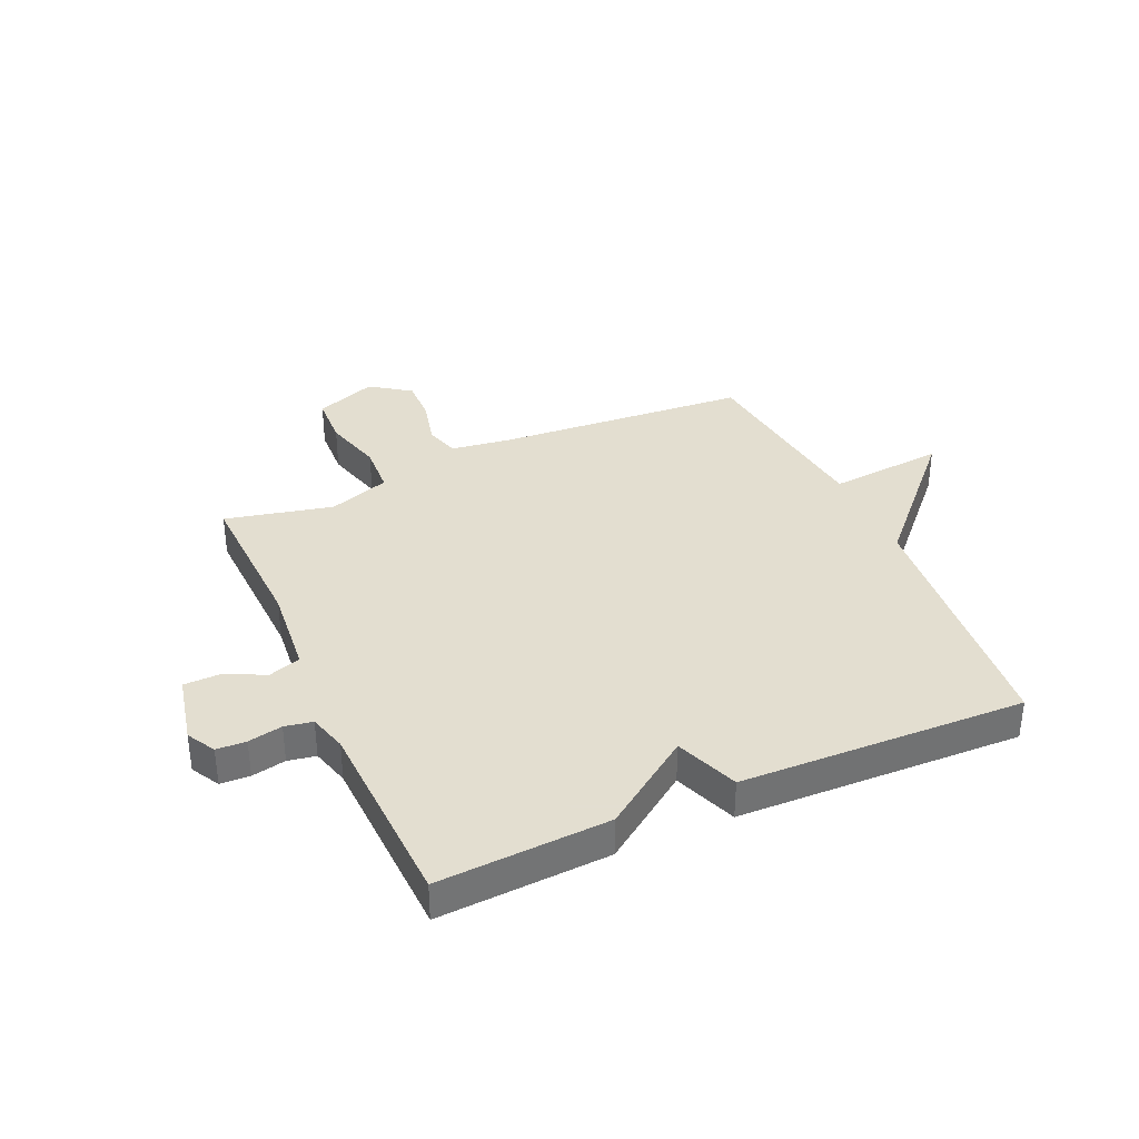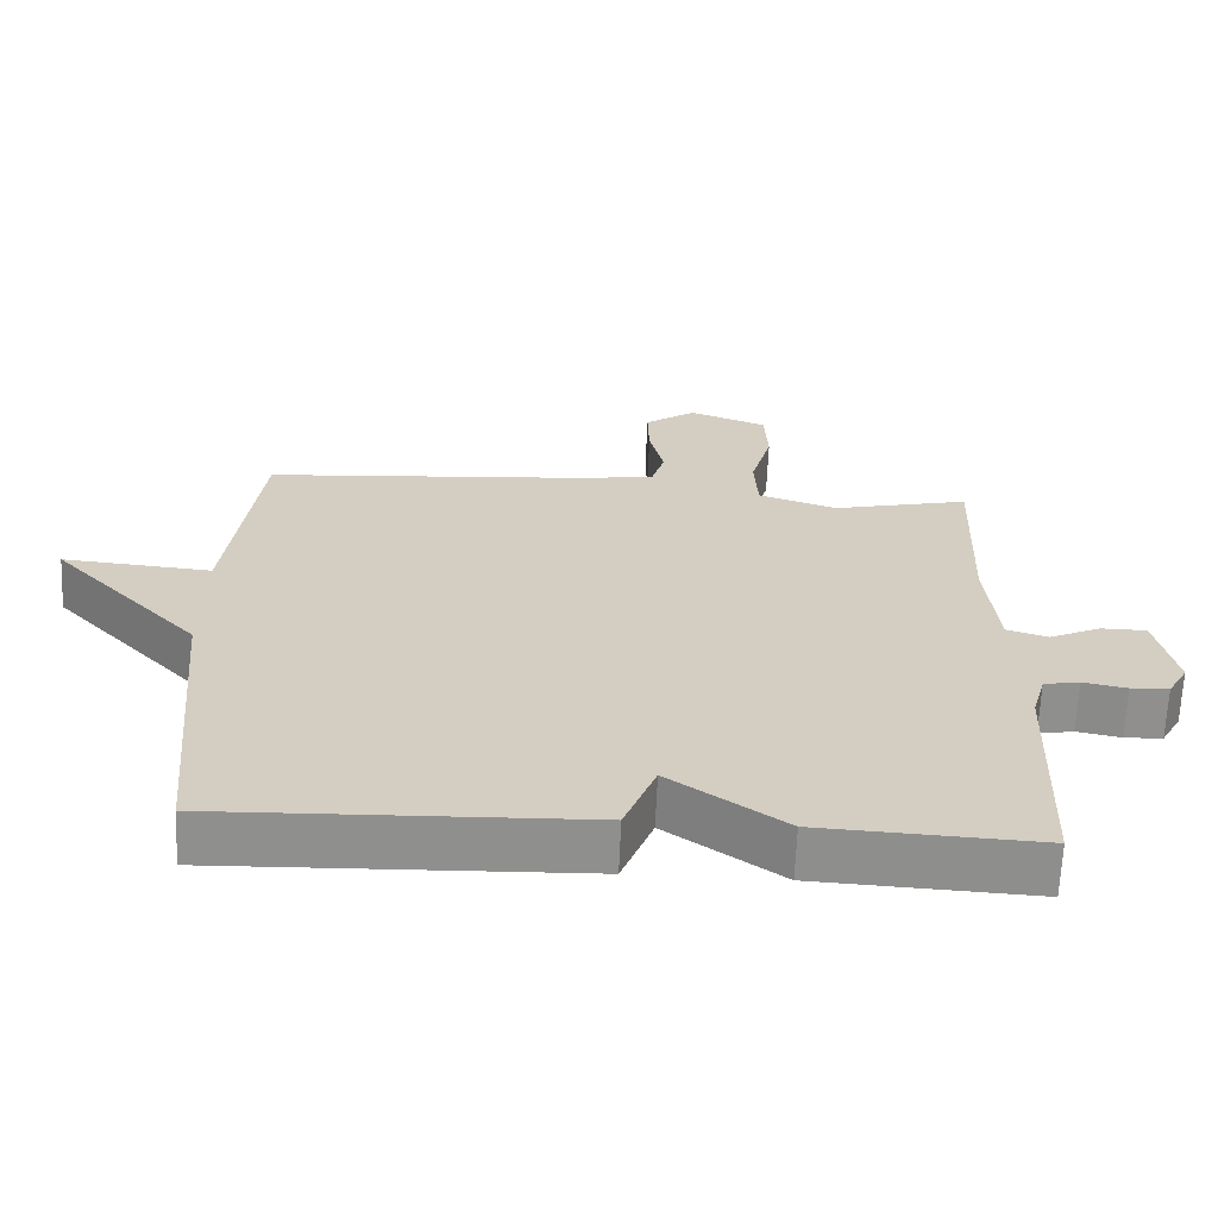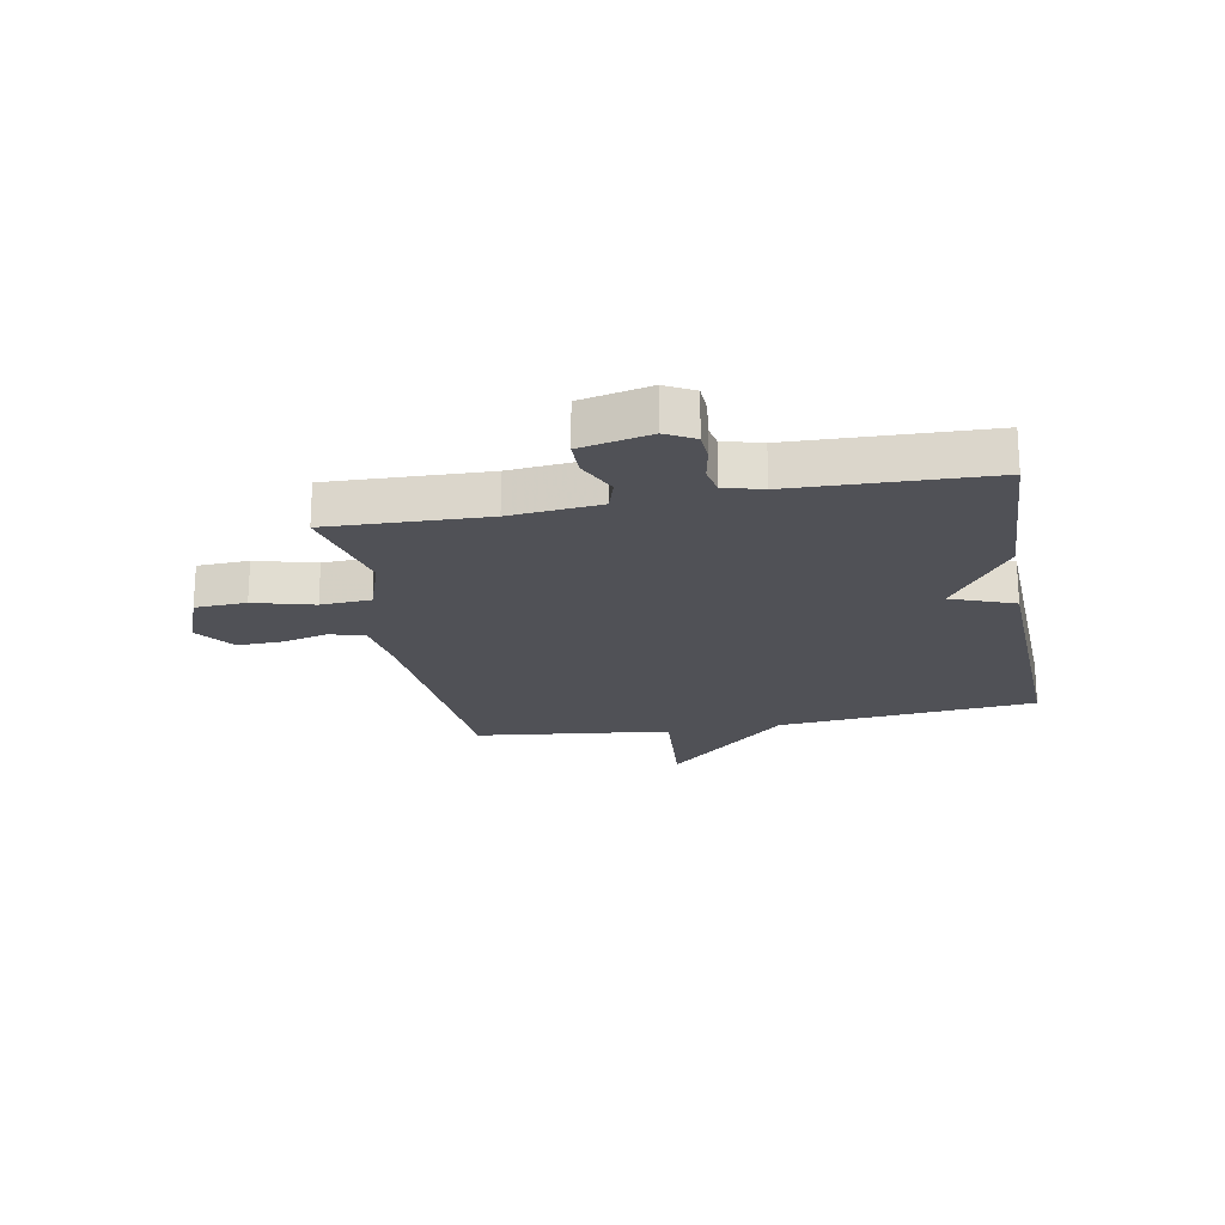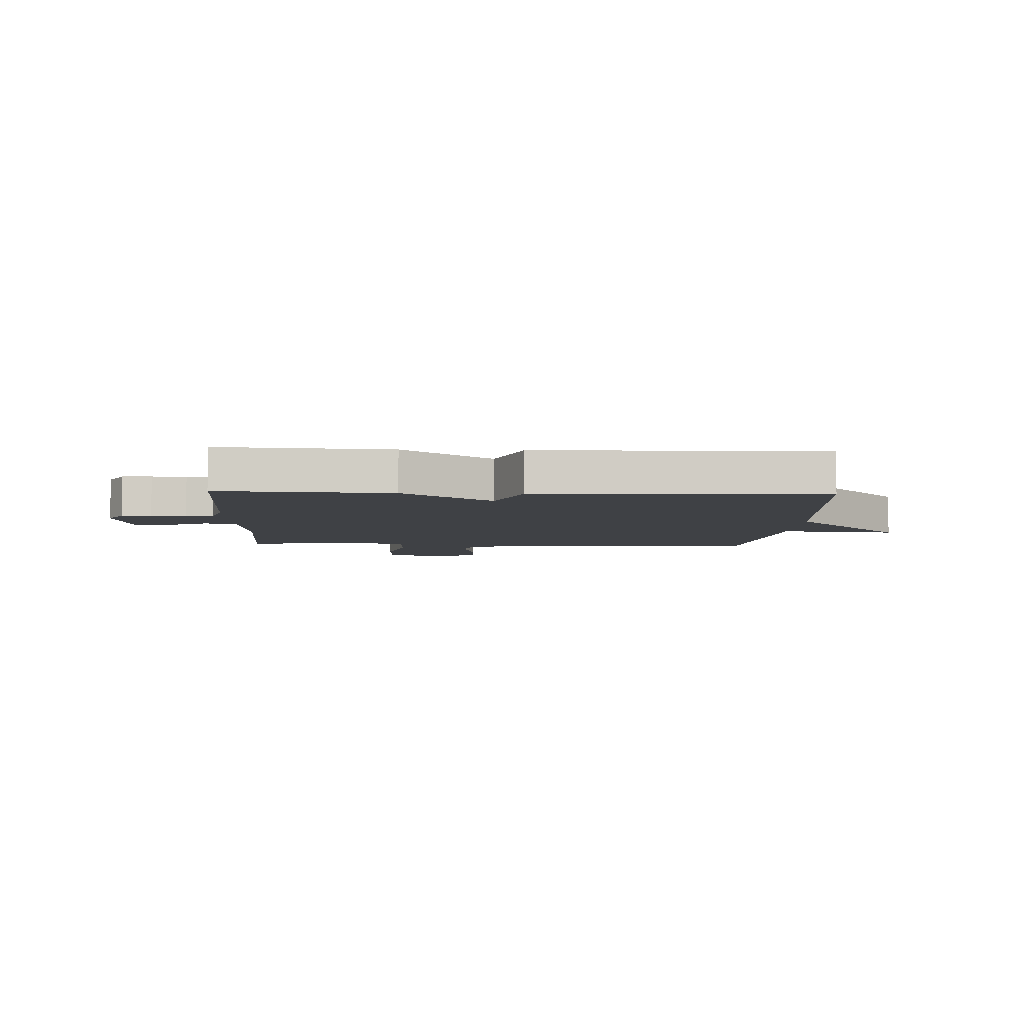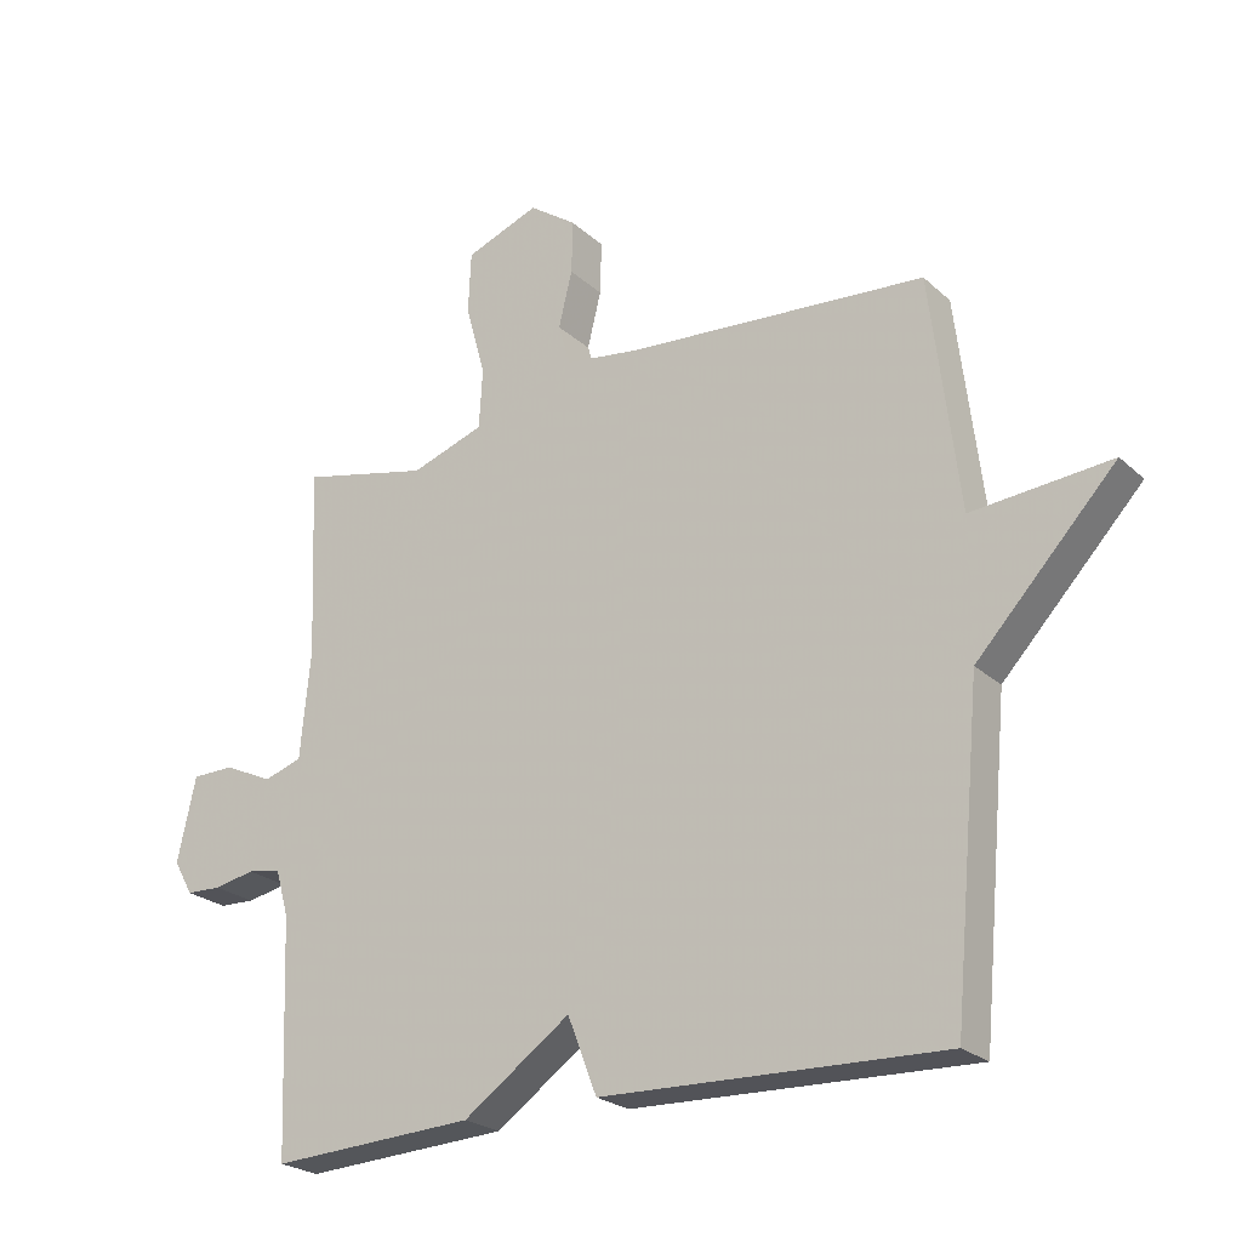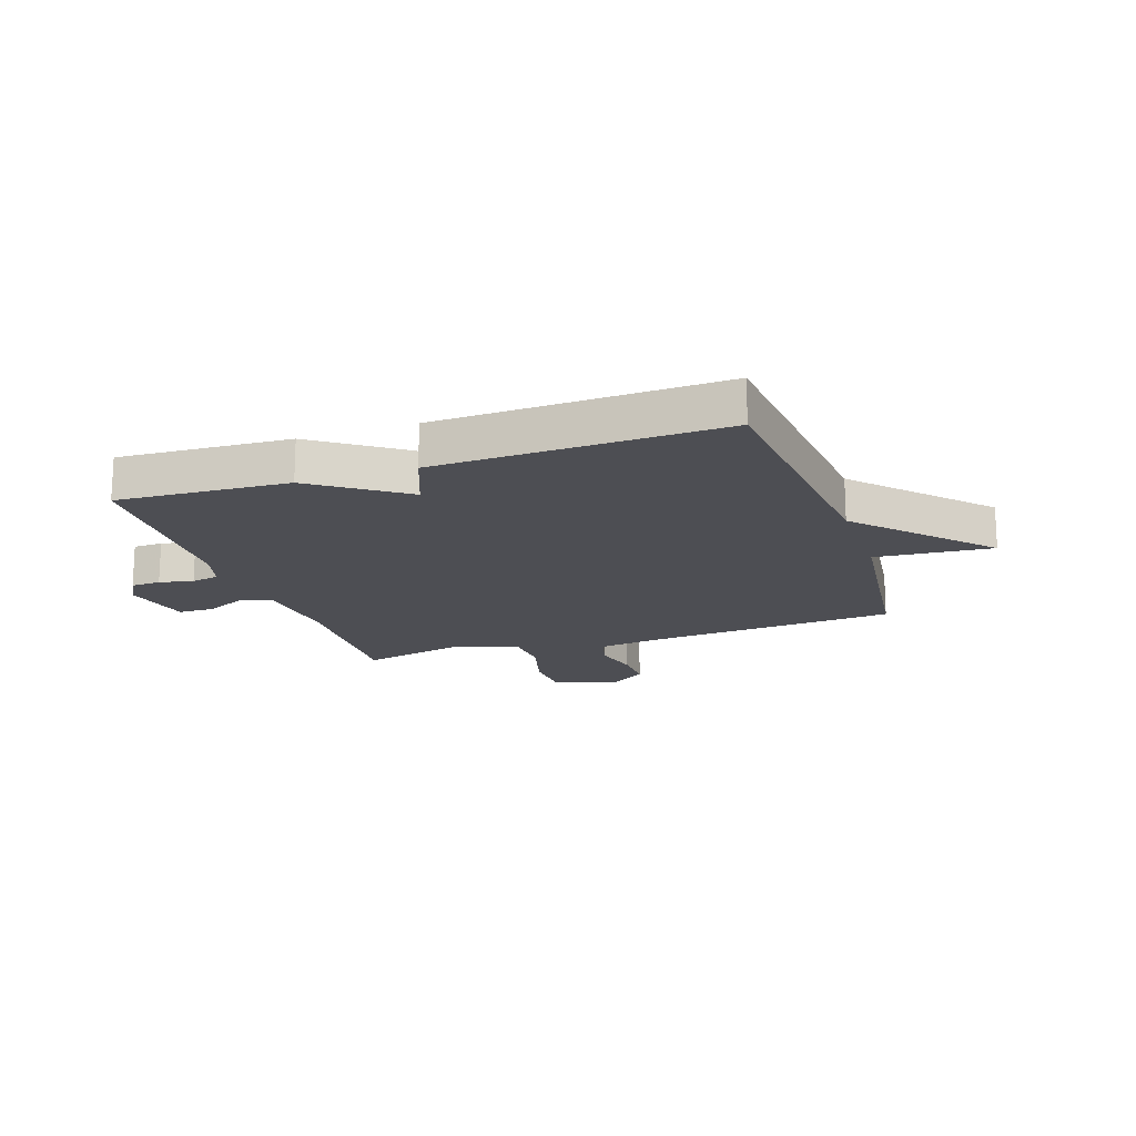
<metadata>
{"format":"obj","ext":"obj","renderer":"f3d","projection":"perspective","resolution":1024,"background":"white","views":[{"elev":35.9,"azim":156.0,"up":"+Y"},{"elev":-65.2,"azim":-2.4,"up":"+Z"},{"elev":-20.5,"azim":100.8,"up":"+Y"},{"elev":-5.7,"azim":177.2,"up":"+Y"},{"elev":-23.7,"azim":-145.6,"up":"+Z"},{"elev":-17.3,"azim":-161.2,"up":"+Y"}]}
</metadata>
<code>
v 0.5 0.07 -0.5
v 0.2 0.07 -0.484
v 0.043 0.07 -0.373
v 0 0.07 -0.484
v -0.5 0.07 -0.5
v -0.542 0.07 -0.043
v -0.746 0.07 0.175
v -0.542 0.07 0.157
v -0.5 0.07 0.5
v -0.06 0.07 0.533
v 0.049 0.07 0.548
v 0.067 0.07 0.609
v 0.047 0.07 0.691
v 0.045 0.07 0.769
v 0.115 0.07 0.818
v 0.223 0.07 0.777
v 0.227 0.07 0.687
v 0.198 0.07 0.582
v 0.203 0.07 0.494
v 0.311 0.07 0.457
v 0.5 0.07 0.5
v 0.489 0.07 0.224
v 0.504 0.07 0.066
v 0.56 0.07 0.048
v 0.632 0.07 0.081
v 0.694 0.07 0.08
v 0.721 0.07 -0.043
v 0.693 0.07 -0.093
v 0.641 0.07 -0.095
v 0.581 0.07 -0.083
v 0.532 0.07 -0.092
v 0.513 0.07 -0.159
v 0.5 0 -0.5
v 0.2 0 -0.484
v 0.043 0 -0.373
v 0 0 -0.484
v -0.5 0 -0.5
v -0.542 0 -0.043
v -0.746 0 0.175
v -0.542 0 0.157
v -0.5 0 0.5
v -0.06 0 0.533
v 0.049 0 0.548
v 0.067 0 0.609
v 0.047 0 0.691
v 0.045 0 0.769
v 0.115 0 0.818
v 0.223 0 0.777
v 0.227 0 0.687
v 0.198 0 0.582
v 0.203 0 0.494
v 0.311 0 0.457
v 0.5 0 0.5
v 0.489 0 0.224
v 0.504 0 0.066
v 0.56 0 0.048
v 0.632 0 0.081
v 0.694 0 0.08
v 0.721 0 -0.043
v 0.693 0 -0.093
v 0.641 0 -0.095
v 0.581 0 -0.083
v 0.532 0 -0.092
v 0.513 0 -0.159
f 28 29 30
f 27 28 30
f 26 27 30
f 25 26 30
f 24 25 30
f 23 24 30 31
f 20 21 22
f 19 20 22 23
f 16 17 18
f 15 16 18
f 14 15 18
f 13 14 18
f 12 13 18
f 11 12 18 19
f 23 31 32
f 19 23 32
f 11 19 32
f 10 11 32
f 6 7 8
f 8 9 10
f 6 8 10
f 5 6 10
f 4 5 10
f 3 4 10
f 3 10 32
f 2 3 32
f 1 2 32
f 62 61 60
f 62 60 59
f 62 59 58
f 62 58 57
f 62 57 56
f 63 62 56 55
f 54 53 52
f 55 54 52 51
f 50 49 48
f 50 48 47
f 50 47 46
f 50 46 45
f 50 45 44
f 51 50 44 43
f 64 63 55
f 64 55 51
f 64 51 43
f 64 43 42
f 40 39 38
f 42 41 40
f 42 40 38
f 42 38 37
f 42 37 36
f 42 36 35
f 64 42 35
f 64 35 34
f 64 34 33
f 1 33 34 2
f 2 34 35 3
f 3 35 36 4
f 4 36 37 5
f 5 37 38 6
f 6 38 39 7
f 7 39 40 8
f 8 40 41 9
f 9 41 42 10
f 10 42 43 11
f 11 43 44 12
f 12 44 45 13
f 13 45 46 14
f 14 46 47 15
f 15 47 48 16
f 16 48 49 17
f 17 49 50 18
f 18 50 51 19
f 19 51 52 20
f 20 52 53 21
f 21 53 54 22
f 22 54 55 23
f 23 55 56 24
f 24 56 57 25
f 25 57 58 26
f 26 58 59 27
f 27 59 60 28
f 28 60 61 29
f 29 61 62 30
f 30 62 63 31
f 31 63 64 32
f 32 64 33 1

</code>
